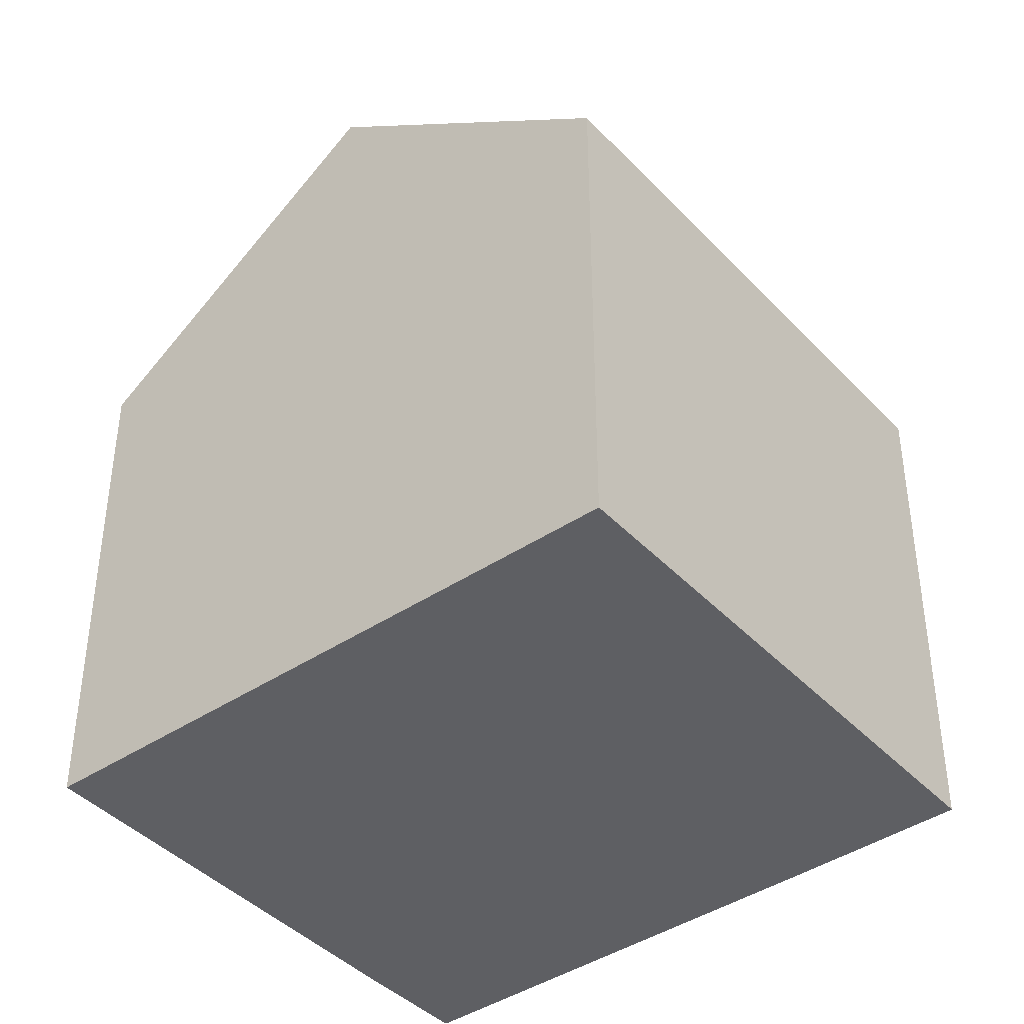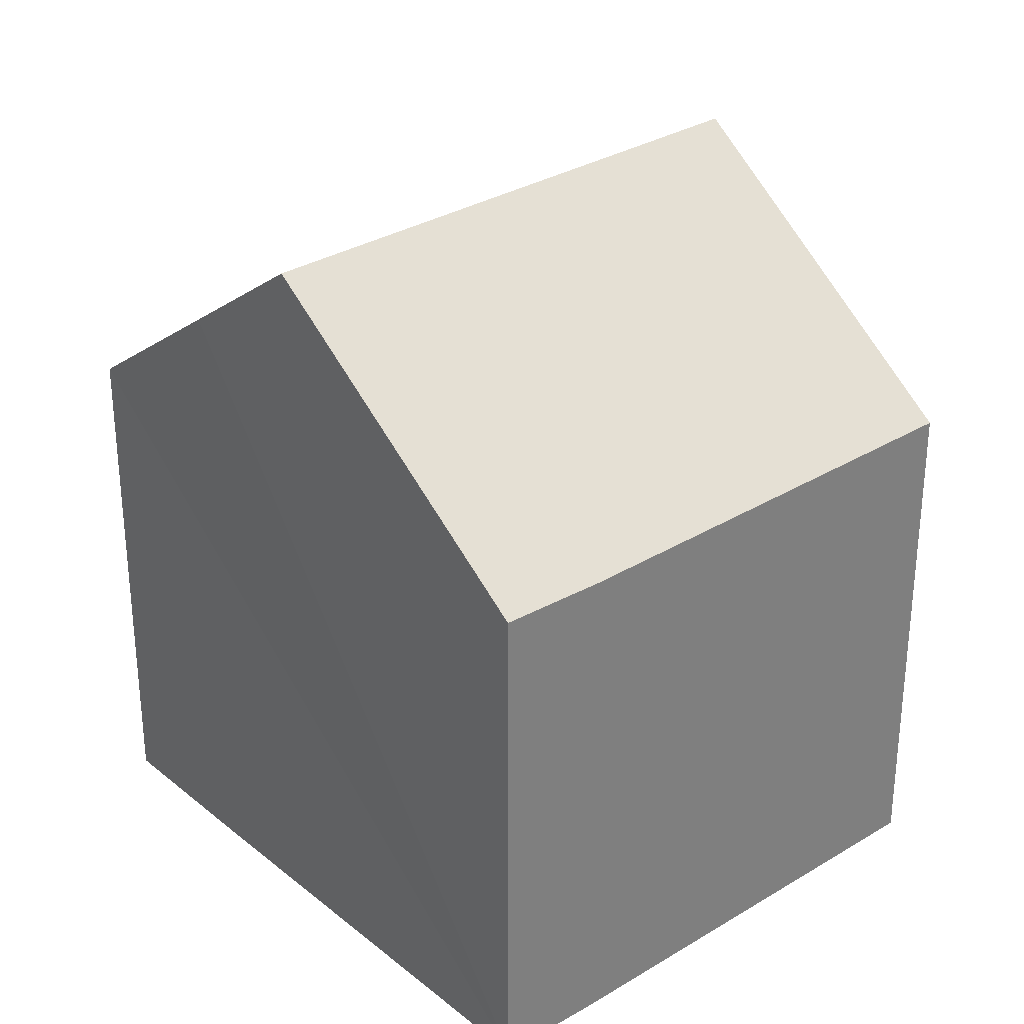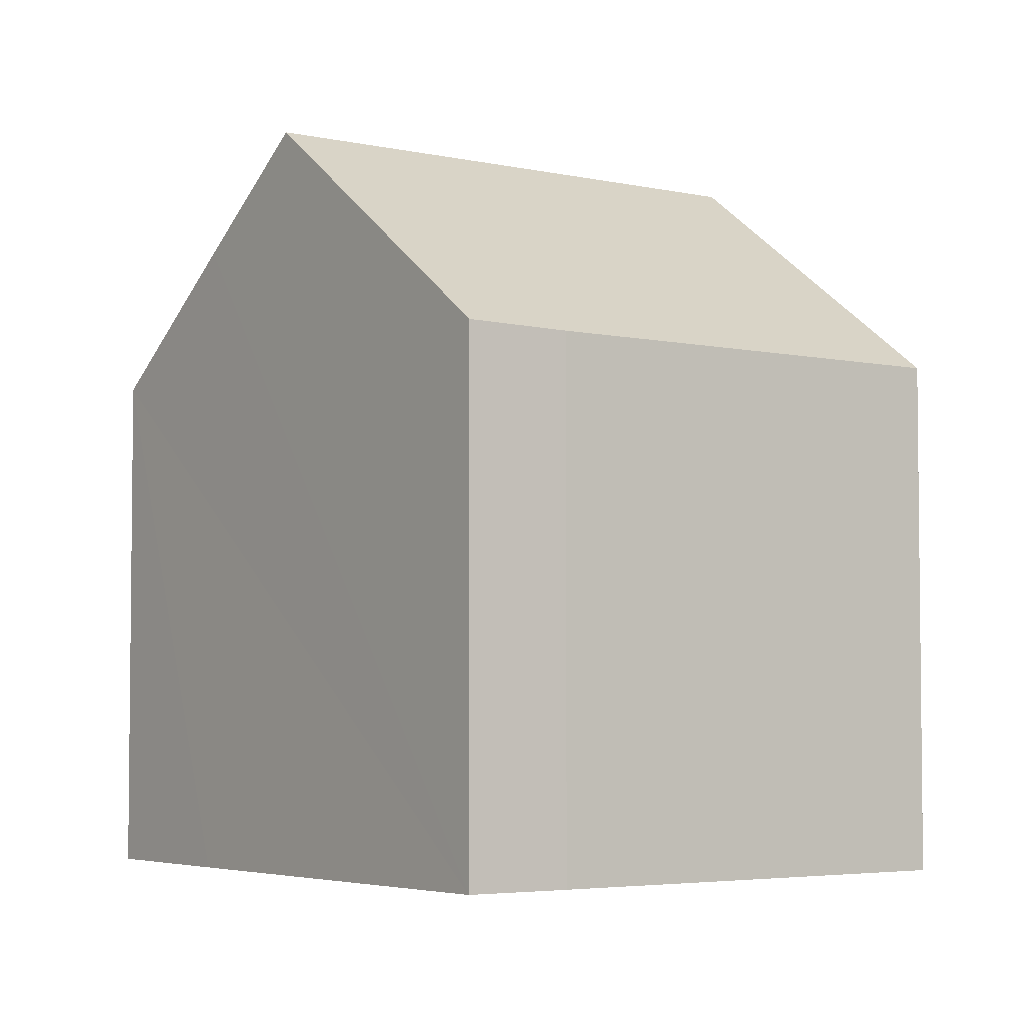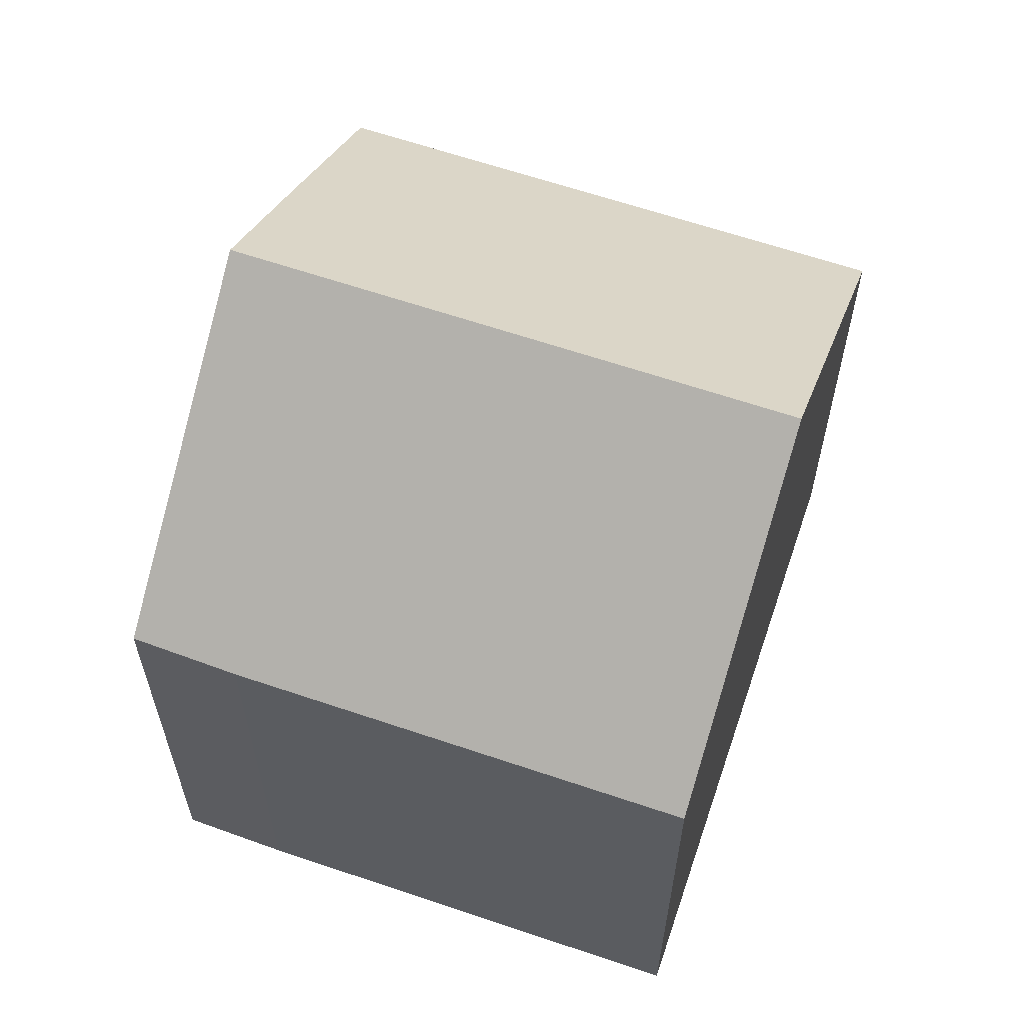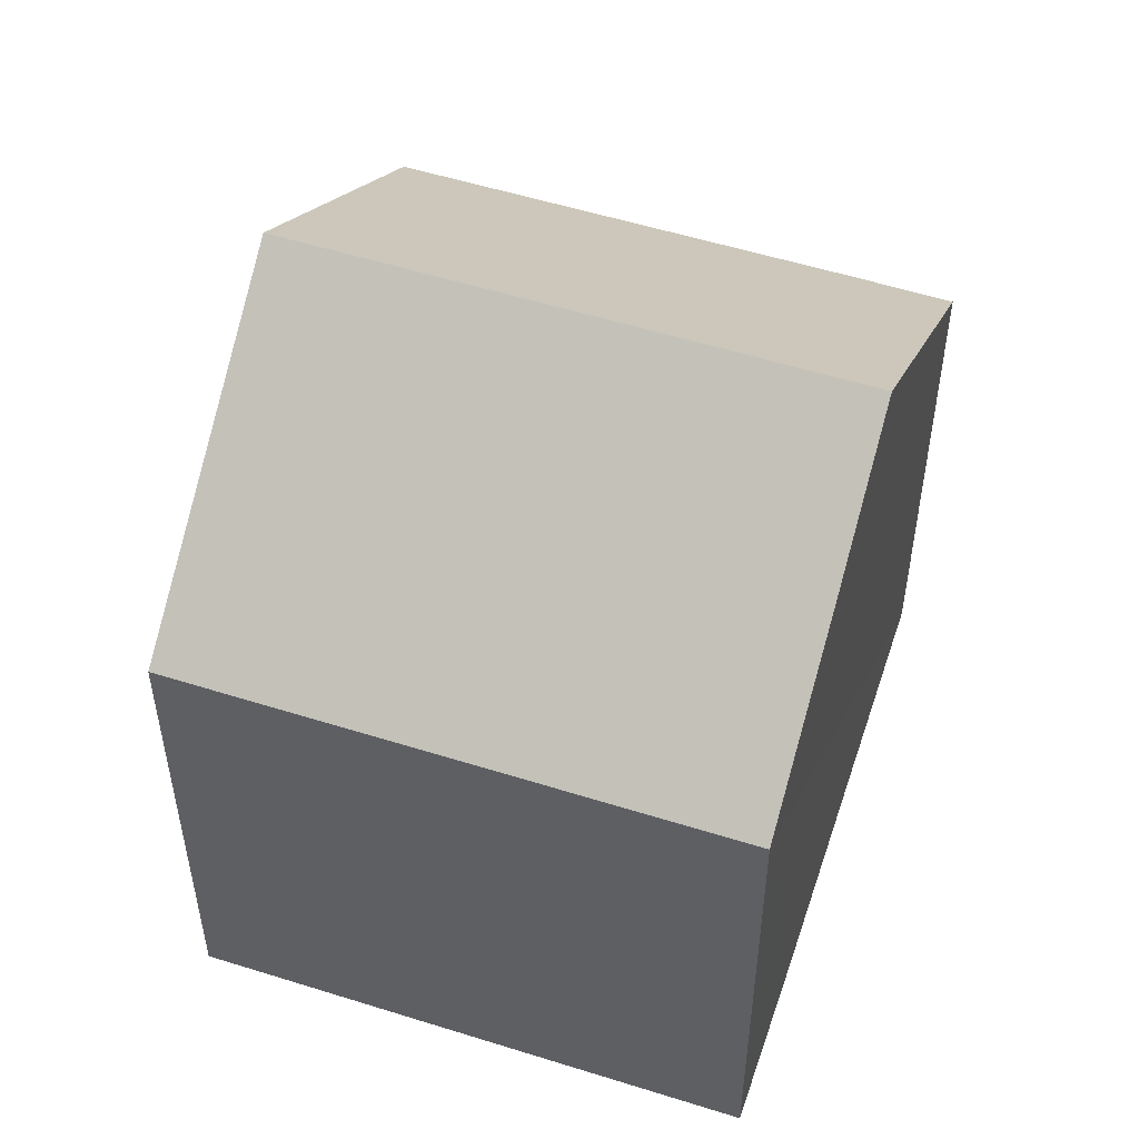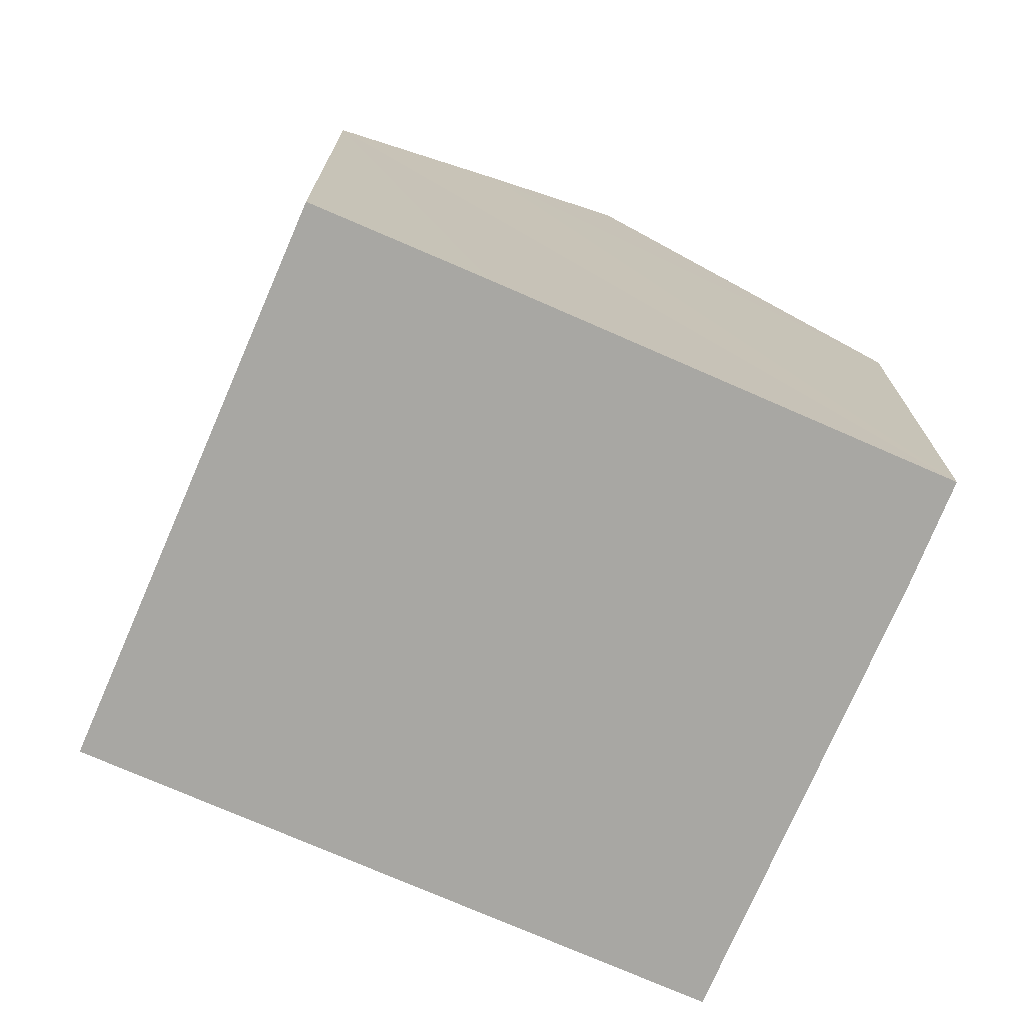
<metadata>
{"format":"obj","ext":"obj","renderer":"f3d","projection":"perspective","resolution":1024,"background":"white","views":[{"elev":-42.0,"azim":-15.0,"up":"+Y"},{"elev":31.4,"azim":175.2,"up":"+Y"},{"elev":-4.2,"azim":179.9,"up":"+Y"},{"elev":63.2,"azim":-125.0,"up":"+Y"},{"elev":53.7,"azim":54.6,"up":"+Y"},{"elev":-74.5,"azim":102.7,"up":"+Y"}]}
</metadata>
<code>
v  6.977 7.869 -5.032
v  2.903 11.35 3.95
v  9.863 11.35 -1.115
v  5.628 7.842 -4.096
v  0 7.842 4.802e-16
v  5.806 7.842 7.901
v  12.76 7.842 2.842
v  11.17 9.778 0.656
v  6.977 3.081e-16 -5.032
v  11.17 -4.017e-17 0.656
v  12.76 -1.74e-16 2.842
v  9.863 6.827e-17 -1.115
v  5.628 2.508e-16 -4.096
v  0 0 0
v  5.806 -4.838e-16 7.901
v  2.903 -2.419e-16 3.95
g defaultobject
f 1 2 3
f 2 1 4
f 2 4 5
f 6 3 2
f 3 6 7
f 3 7 8
f 8 1 3
f 1 8 9
f 9 8 7
f 9 7 10
f 10 7 11
f 9 10 12
f 9 4 1
f 4 9 13
f 13 5 4
f 5 13 14
f 5 6 2
f 6 5 14
f 6 14 15
f 15 14 16
f 15 7 6
f 7 15 11
f 13 16 14
f 16 13 9
f 16 9 12
f 16 12 15
f 15 12 10
f 15 10 11

</code>
